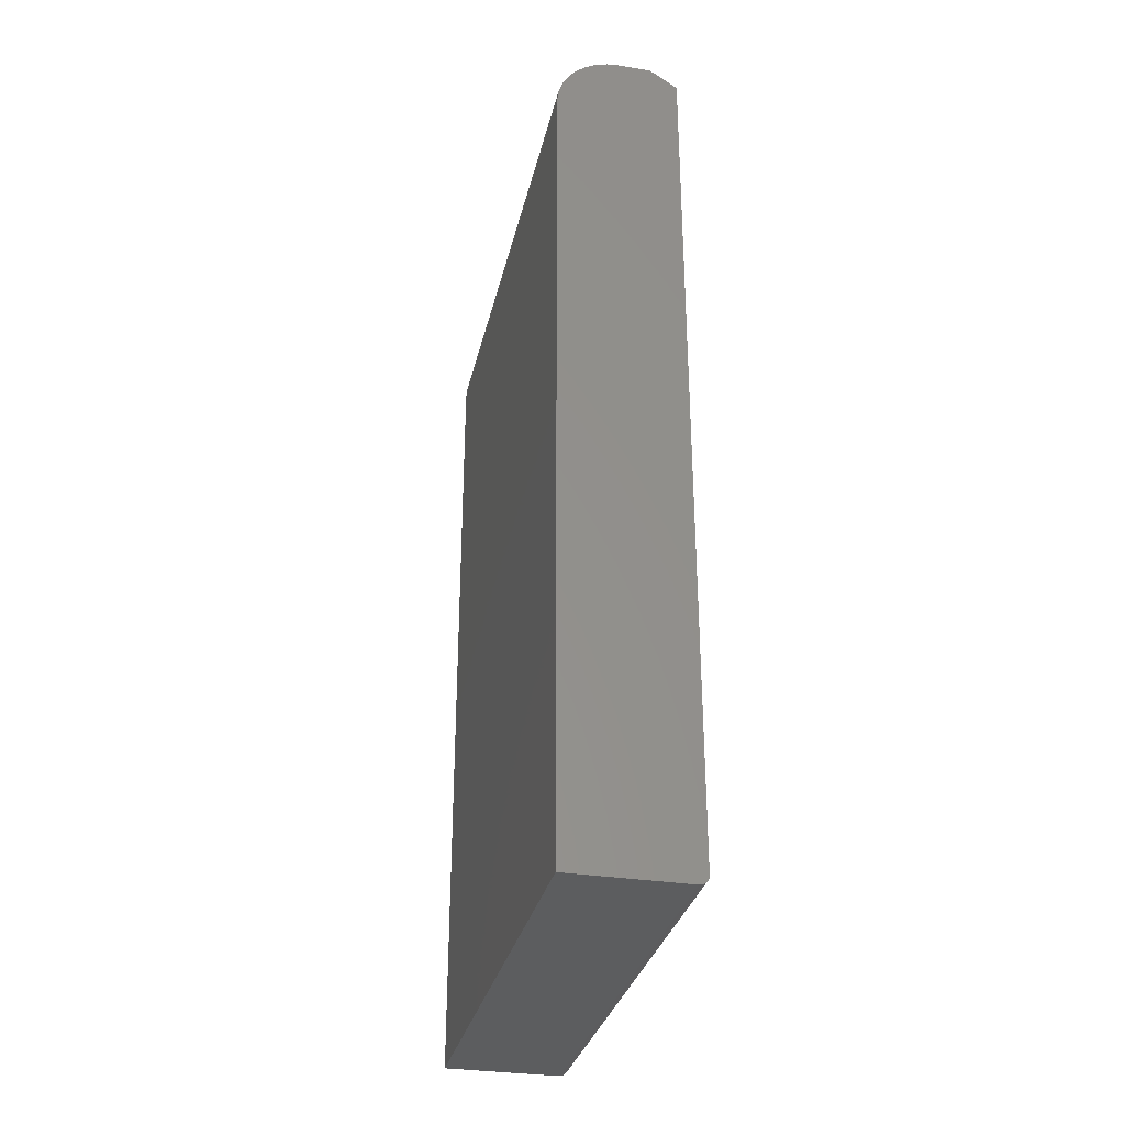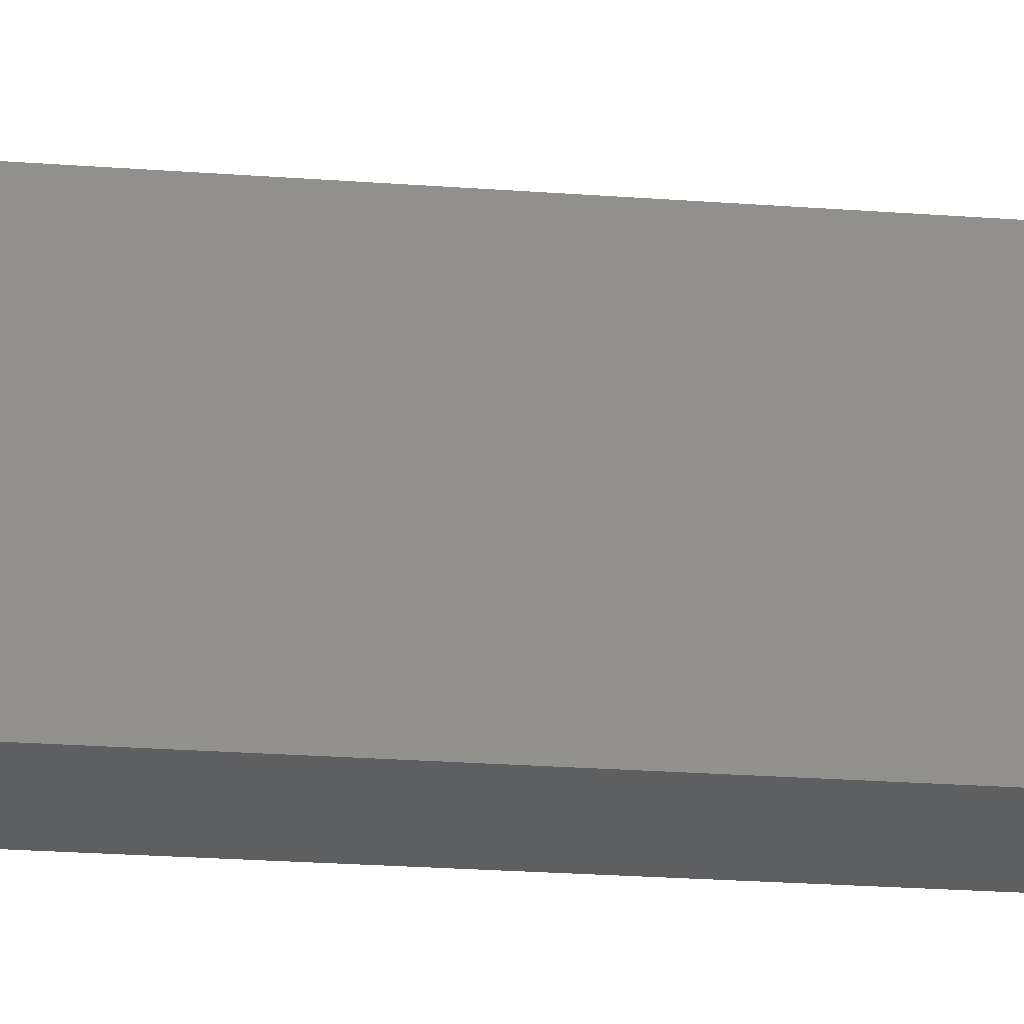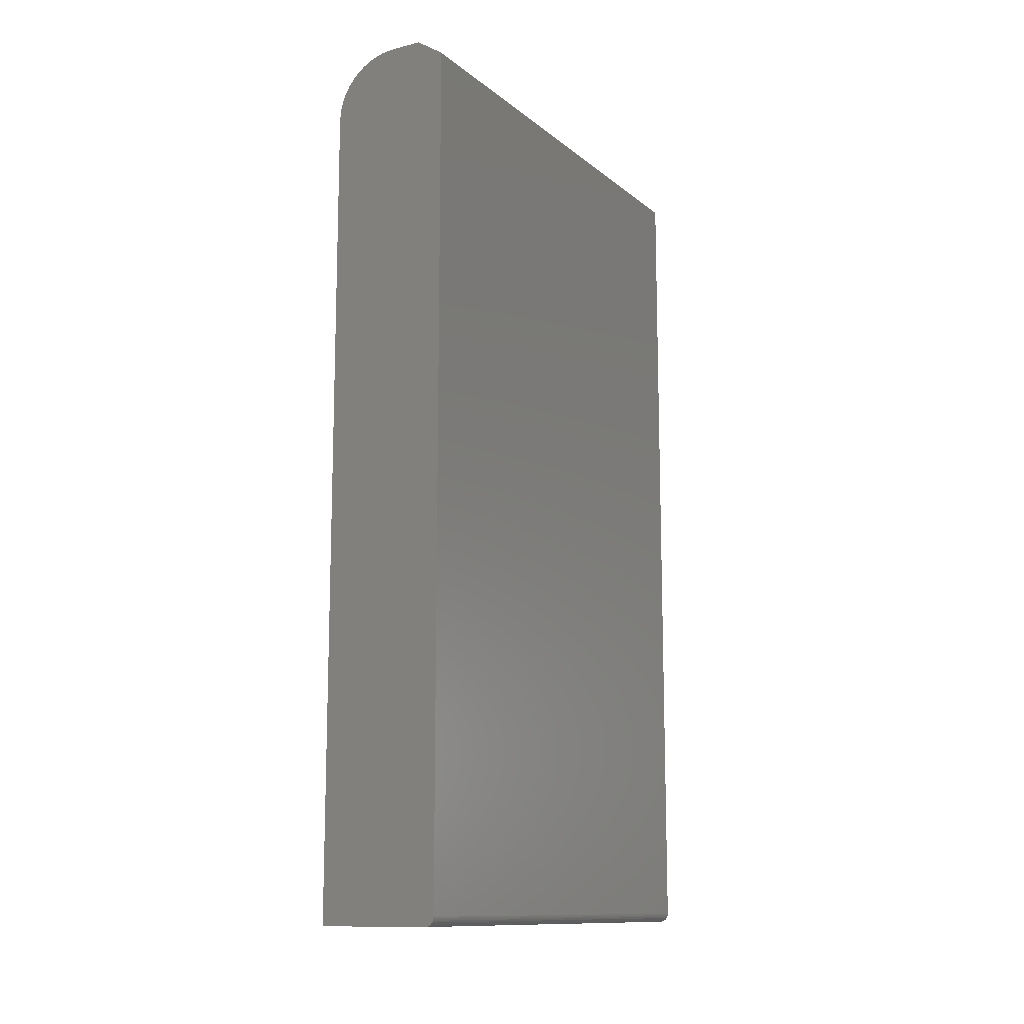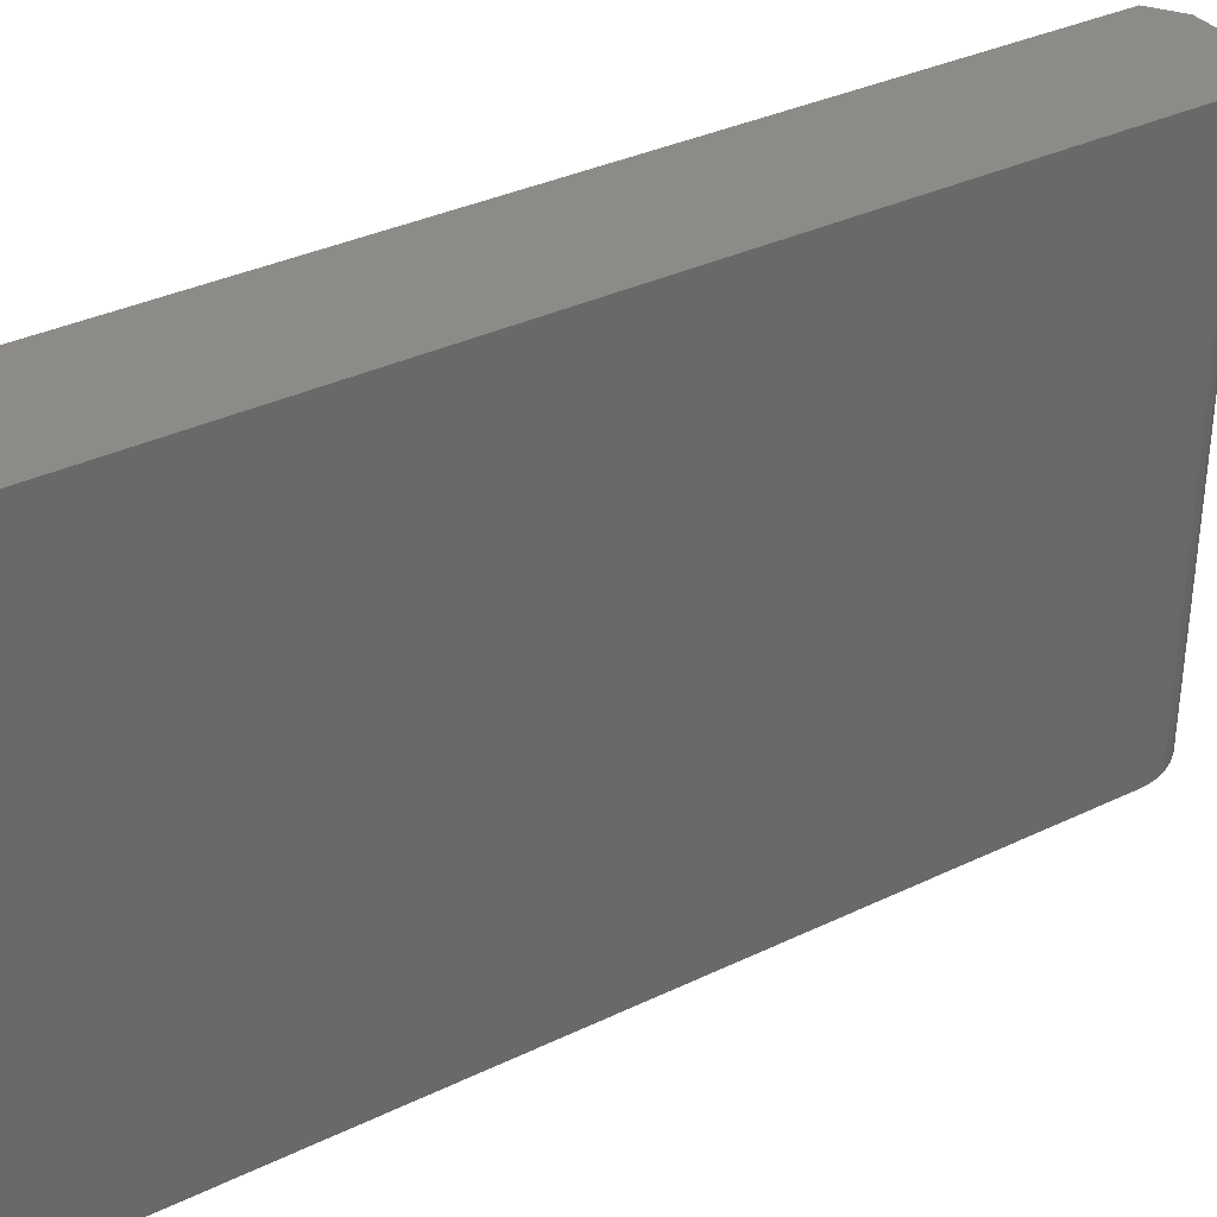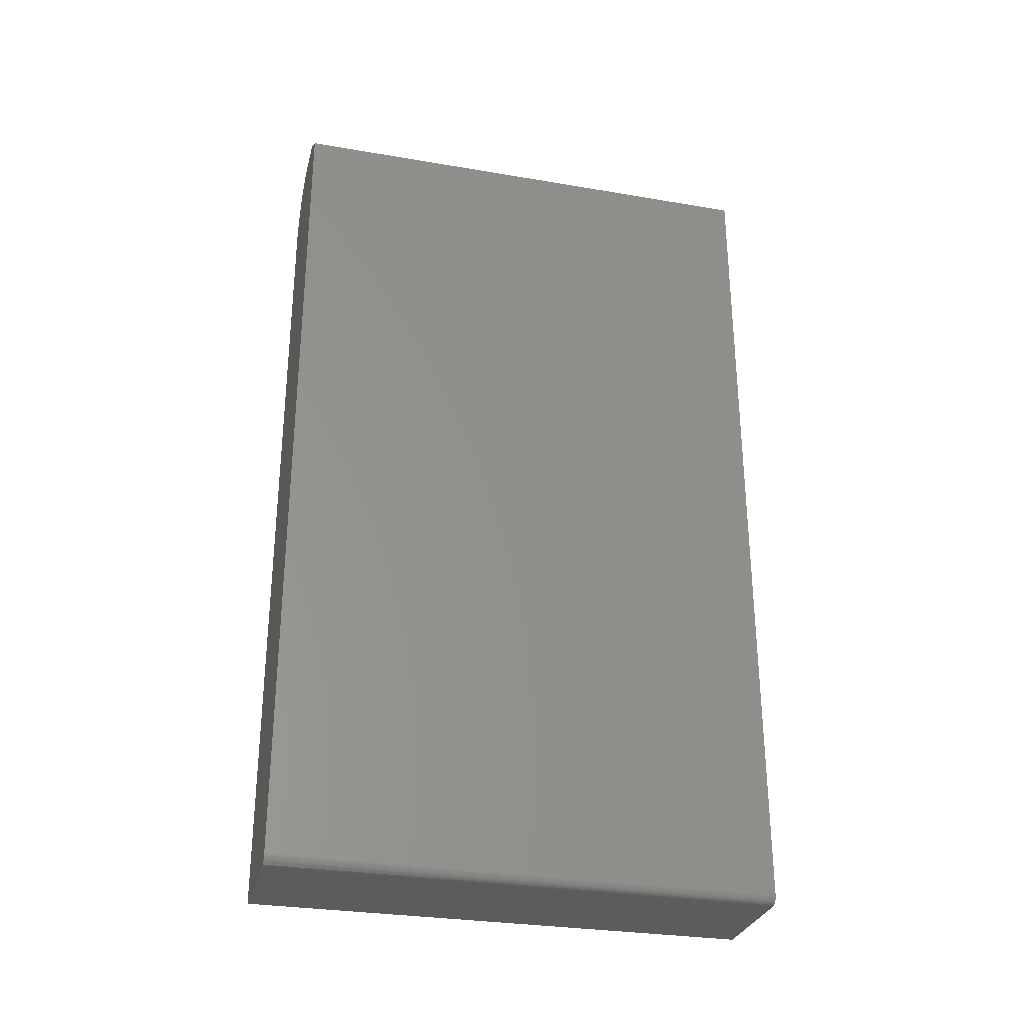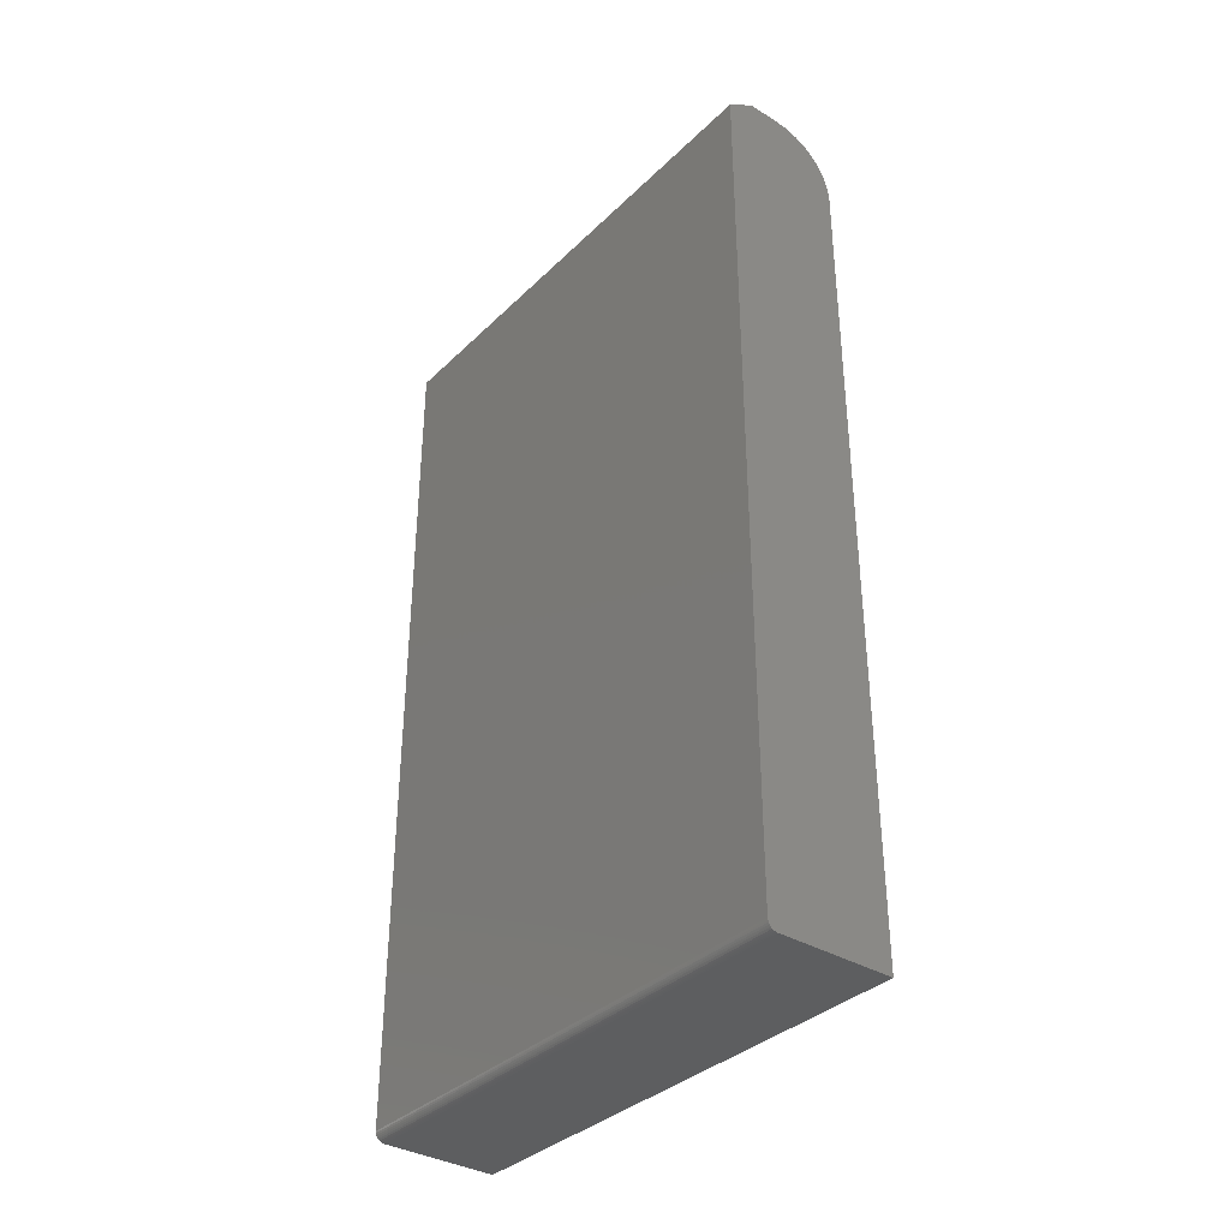
<metadata>
{"format":"stl","ext":"stl","renderer":"f3d","projection":"perspective","resolution":1024,"background":"white","views":[{"elev":-31.8,"azim":167.3,"up":"+Y"},{"elev":-38.8,"azim":-94.6,"up":"+Z"},{"elev":-12.2,"azim":-150.0,"up":"+Y"},{"elev":34.9,"azim":57.3,"up":"+Z"},{"elev":-29.8,"azim":-104.0,"up":"+Y"},{"elev":-35.6,"azim":-38.7,"up":"+Y"}]}
</metadata>
<code>
# stl→obj: 42 verts, 80 faces
v 0.004576 -0.7454 0.4229
v 0.006944 -0.7474 0.4229
v 0.009646 -0.7488 0.4229
v 0.01258 -0.7497 0.4229
v 0.01562 -0.75 0.4229
v 0.2109 -0.75 0.4229
v 0.2109 0.6406 0.4229
v -4.733e-17 -0.7344 0.4229
v 0.0003002 -0.7374 0.4229
v 0.001189 -0.7404 0.4229
v 0.002633 -0.7431 0.4229
v -4.733e-17 0.7188 0.4229
v 0.2088 0.662 0.4229
v 0.2026 0.6825 0.4229
v 0.1925 0.7014 0.4229
v 0.1789 0.718 0.4229
v 0.1623 0.7316 0.4229
v 0.1434 0.7417 0.4229
v 0.1229 0.7479 0.4229
v 0.1016 0.75 0.4229
v 0.04688 0.75 0.4229
v 0.04688 0.75 -0.4297
v 0.1016 0.75 -0.4297
v 0.1229 0.7479 -0.4297
v 0.01562 -0.75 -0.4297
v 0.01258 -0.7497 -0.4297
v 0.009646 -0.7488 -0.4297
v 5.311e-35 -0.7344 -0.4297
v 0.001189 -0.7404 -0.4297
v 0.0003002 -0.7374 -0.4297
v 4.992e-33 0.7188 -0.4297
v 0.1434 0.7417 -0.4297
v 0.1623 0.7316 -0.4297
v 0.1789 0.718 -0.4297
v 0.1925 0.7014 -0.4297
v 0.2026 0.6825 -0.4297
v 0.2088 0.662 -0.4297
v 0.2109 0.6406 -0.4297
v 0.2109 -0.75 -0.4297
v 0.006944 -0.7474 -0.4297
v 0.004576 -0.7454 -0.4297
v 0.002633 -0.7431 -0.4297
f 1 2 3
f 1 3 4
f 1 4 5
f 6 7 8
f 6 8 9
f 6 9 10
f 6 10 11
f 6 11 1
f 6 1 5
f 12 8 7
f 12 7 13
f 12 13 14
f 12 14 15
f 12 15 16
f 12 16 17
f 12 17 18
f 12 18 19
f 12 19 20
f 12 20 21
f 22 23 24
f 25 26 27
f 28 29 30
f 31 22 24
f 31 24 32
f 31 32 33
f 31 33 34
f 31 34 35
f 31 35 36
f 31 36 37
f 31 37 38
f 38 39 29
f 38 29 28
f 38 28 31
f 39 25 27
f 39 27 40
f 39 40 41
f 39 41 42
f 39 42 29
f 28 8 31
f 31 8 12
f 6 5 39
f 39 5 25
f 8 28 9
f 9 28 30
f 9 30 10
f 10 30 29
f 10 29 11
f 11 29 42
f 11 42 1
f 1 42 41
f 1 41 2
f 2 41 40
f 2 40 3
f 3 40 27
f 3 27 4
f 4 27 26
f 4 26 5
f 5 26 25
f 23 22 20
f 20 22 21
f 39 38 6
f 6 38 7
f 23 20 24
f 24 20 19
f 24 19 32
f 32 19 18
f 32 18 33
f 33 18 17
f 33 17 34
f 34 17 16
f 34 16 35
f 35 16 15
f 35 15 36
f 36 15 14
f 36 14 37
f 37 14 13
f 37 13 38
f 38 13 7
f 22 31 21
f 21 31 12

</code>
